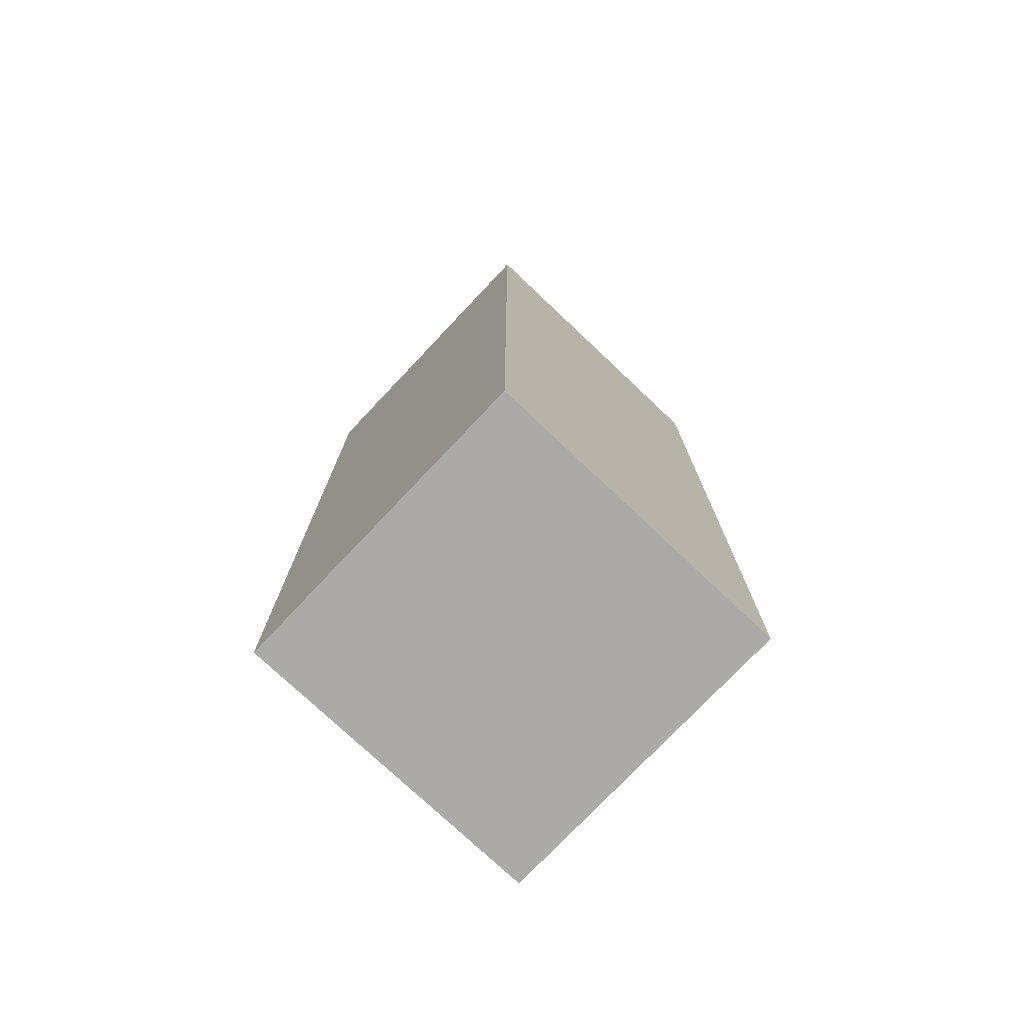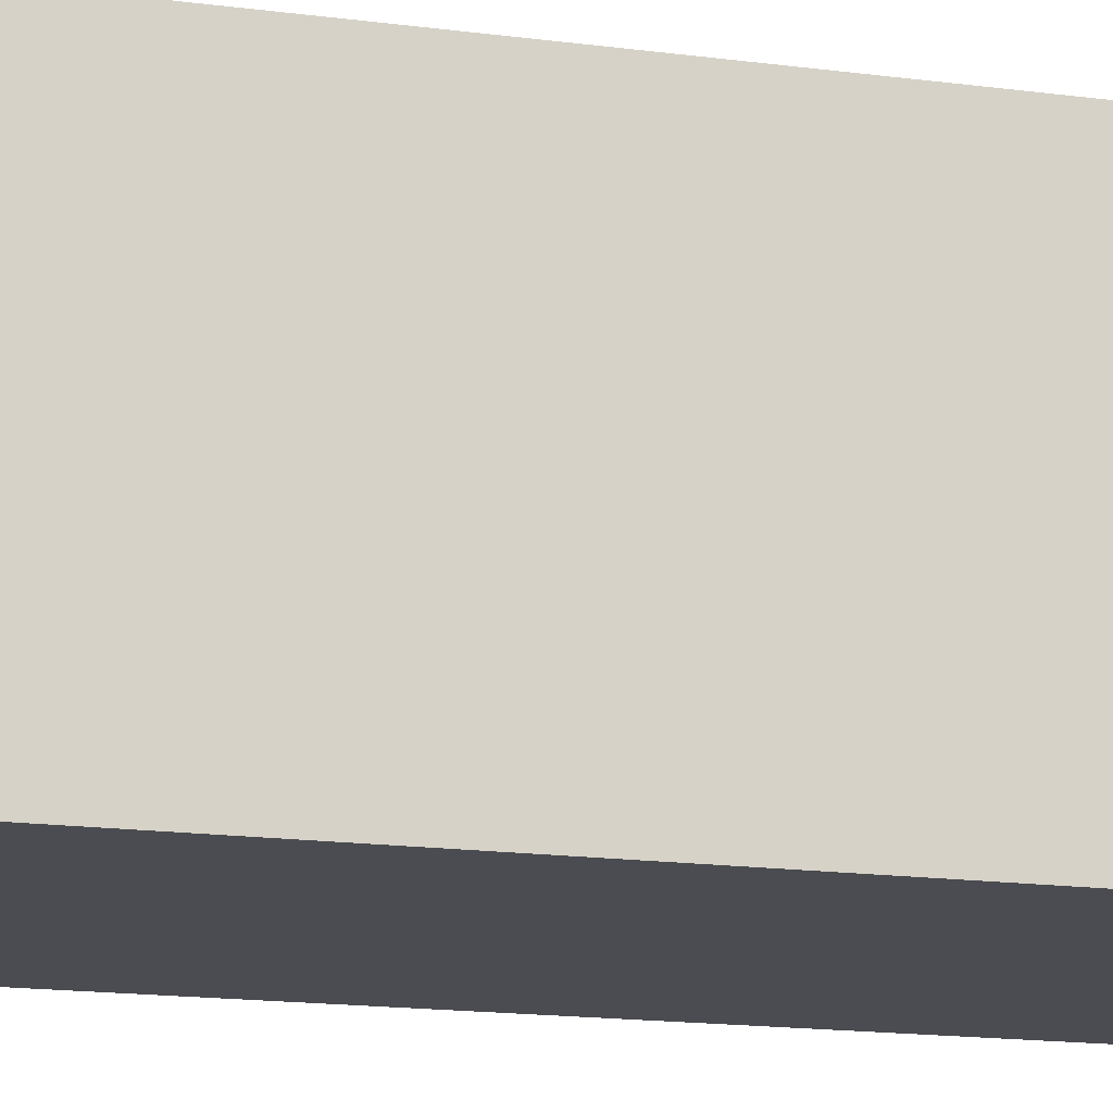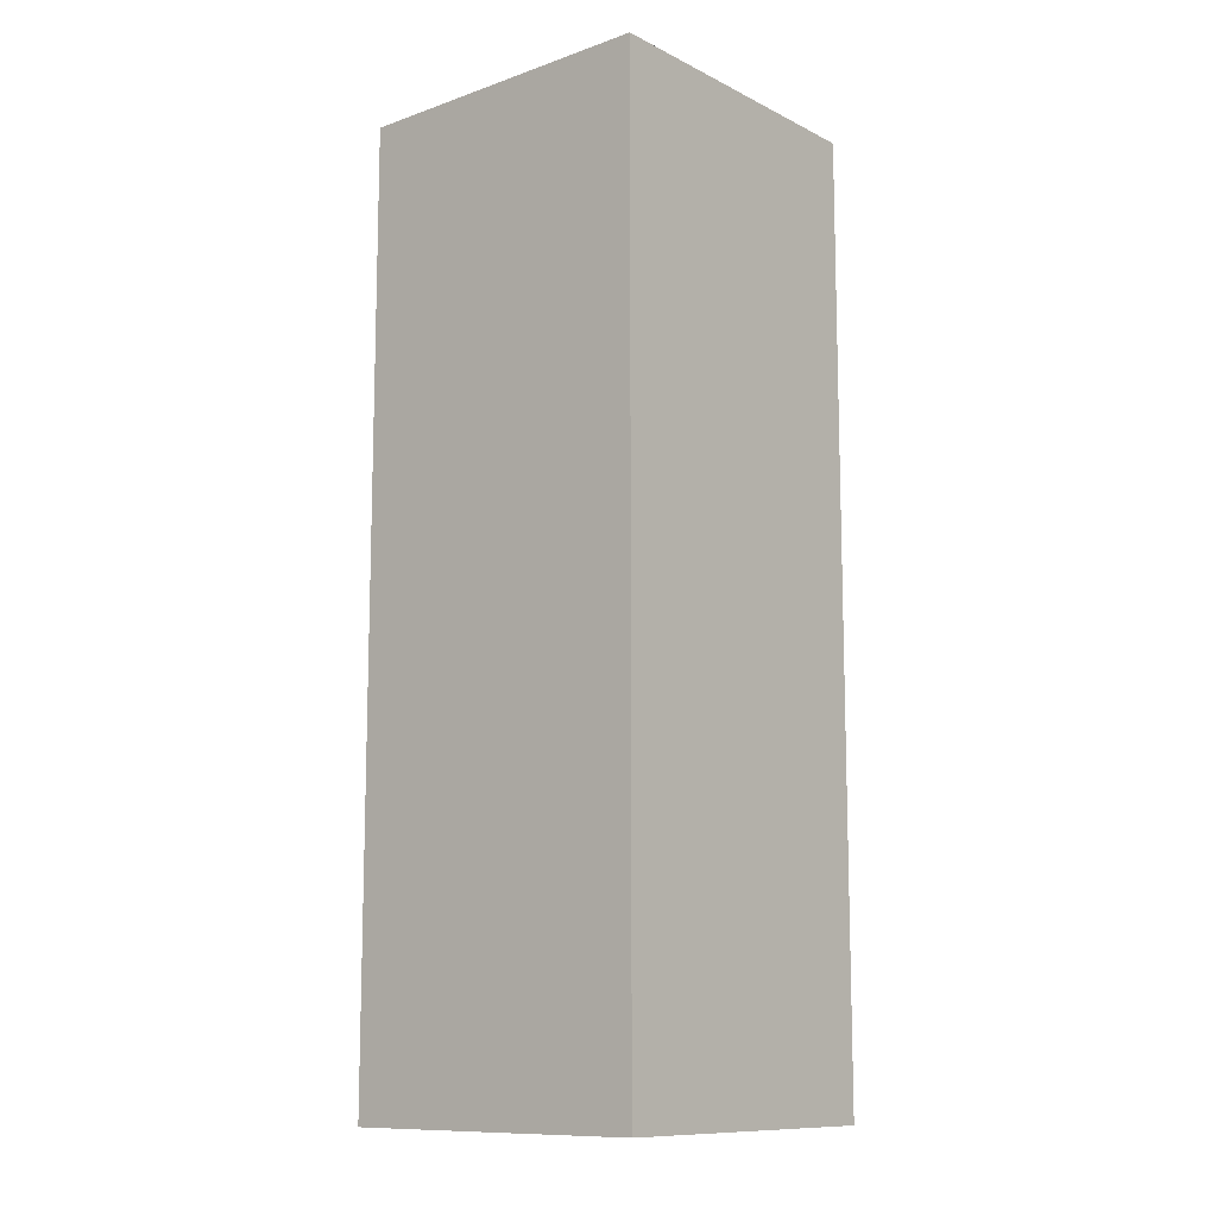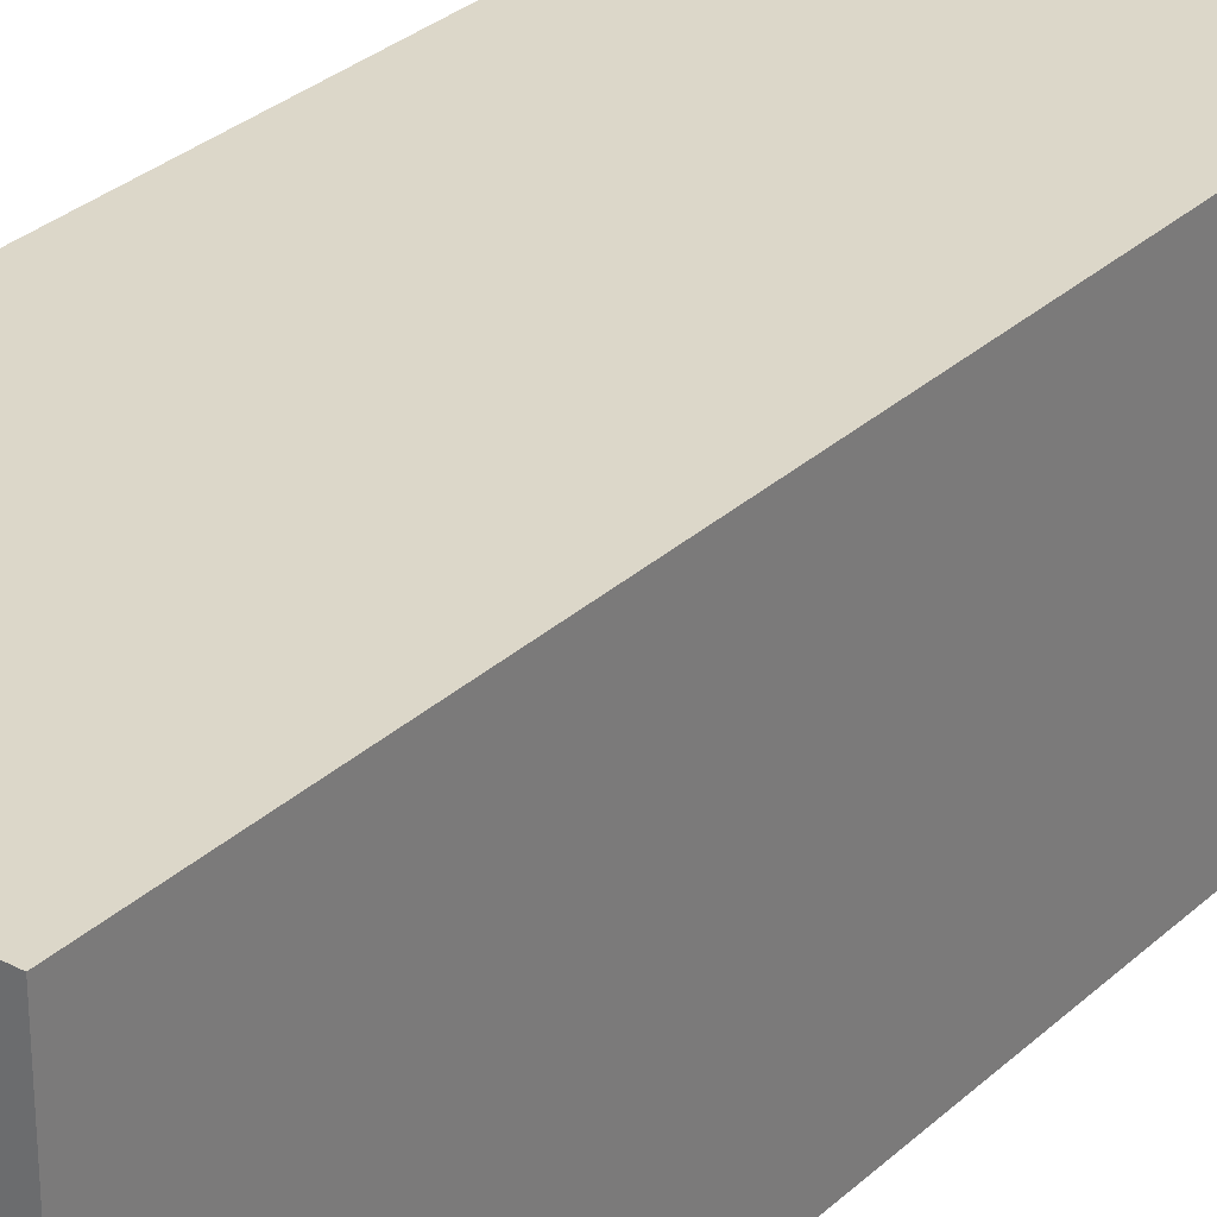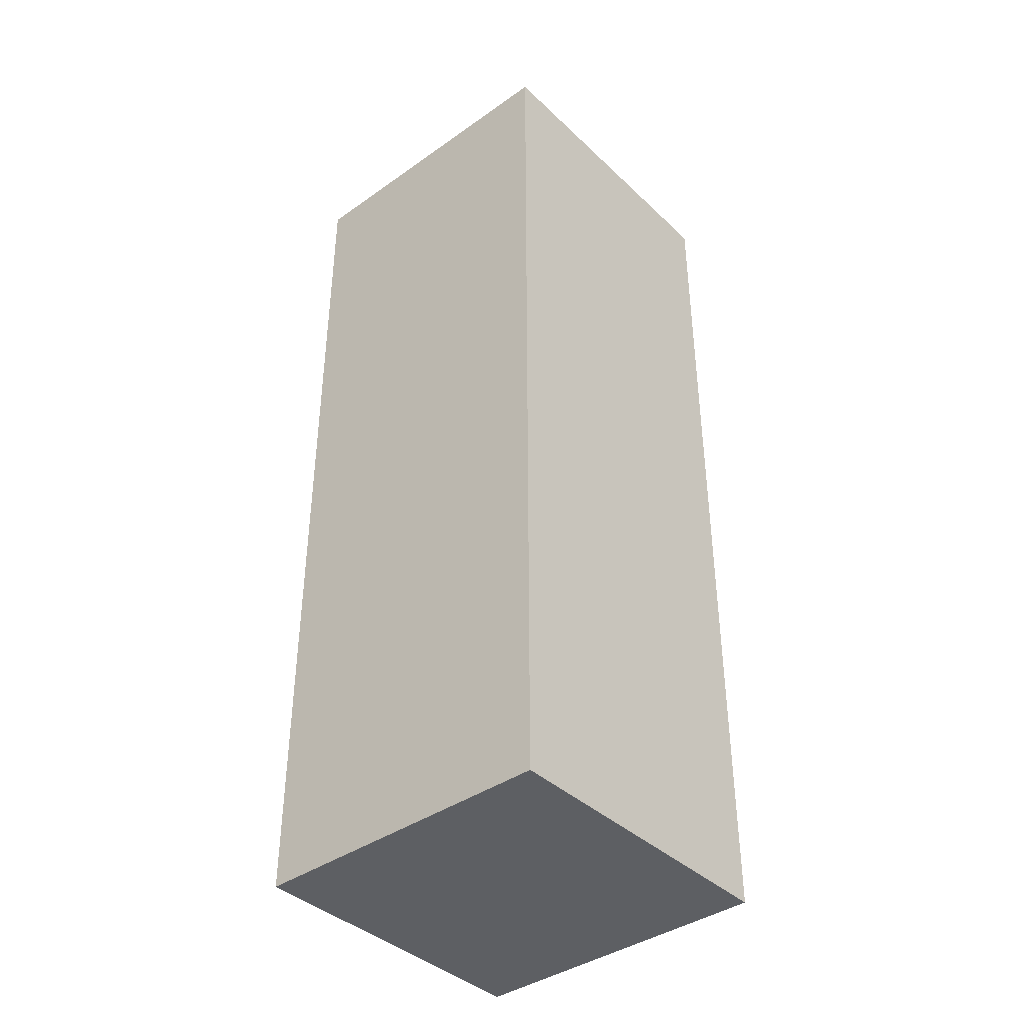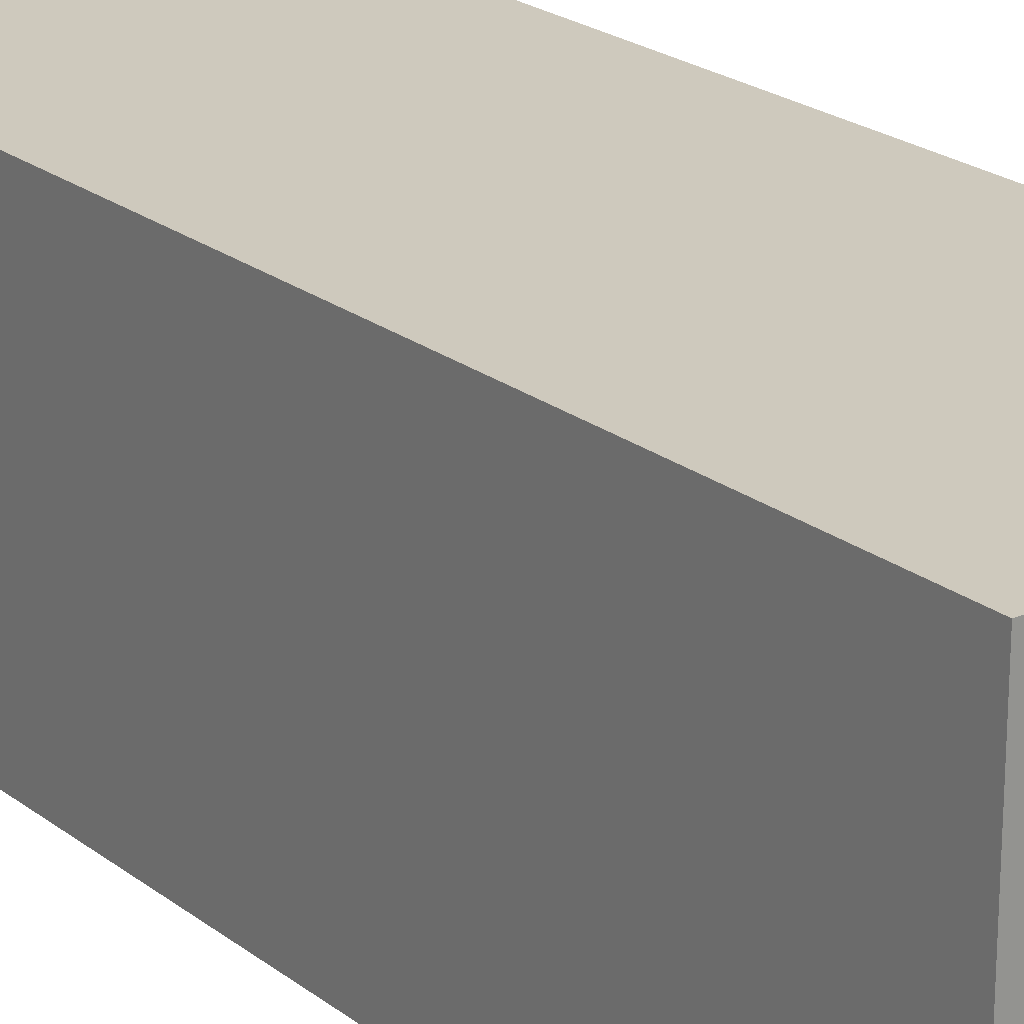
<metadata>
{"format":"obj","ext":"obj","renderer":"f3d","projection":"perspective","resolution":1024,"background":"white","views":[{"elev":-75.9,"azim":136.6,"up":"+Y"},{"elev":-15.4,"azim":-106.2,"up":"+Z"},{"elev":-11.2,"azim":40.2,"up":"+Y"},{"elev":30.3,"azim":-142.5,"up":"+Z"},{"elev":-39.9,"azim":131.0,"up":"+Y"},{"elev":22.6,"azim":142.2,"up":"+Z"}]}
</metadata>
<code>
o 右前腕
v -1 -7 1
v -1 -1 1
v -1 -7 -1
v -1 -1 -1
v 1 -7 1
v 1 -1 1
v 1 -7 -1
v 1 -1 -1
f 2 3 1
f 4 7 3
f 8 5 7
f 6 1 5
f 7 1 3
f 4 6 8
f 2 4 3
f 4 8 7
f 8 6 5
f 6 2 1
f 7 5 1
f 4 2 6

</code>
